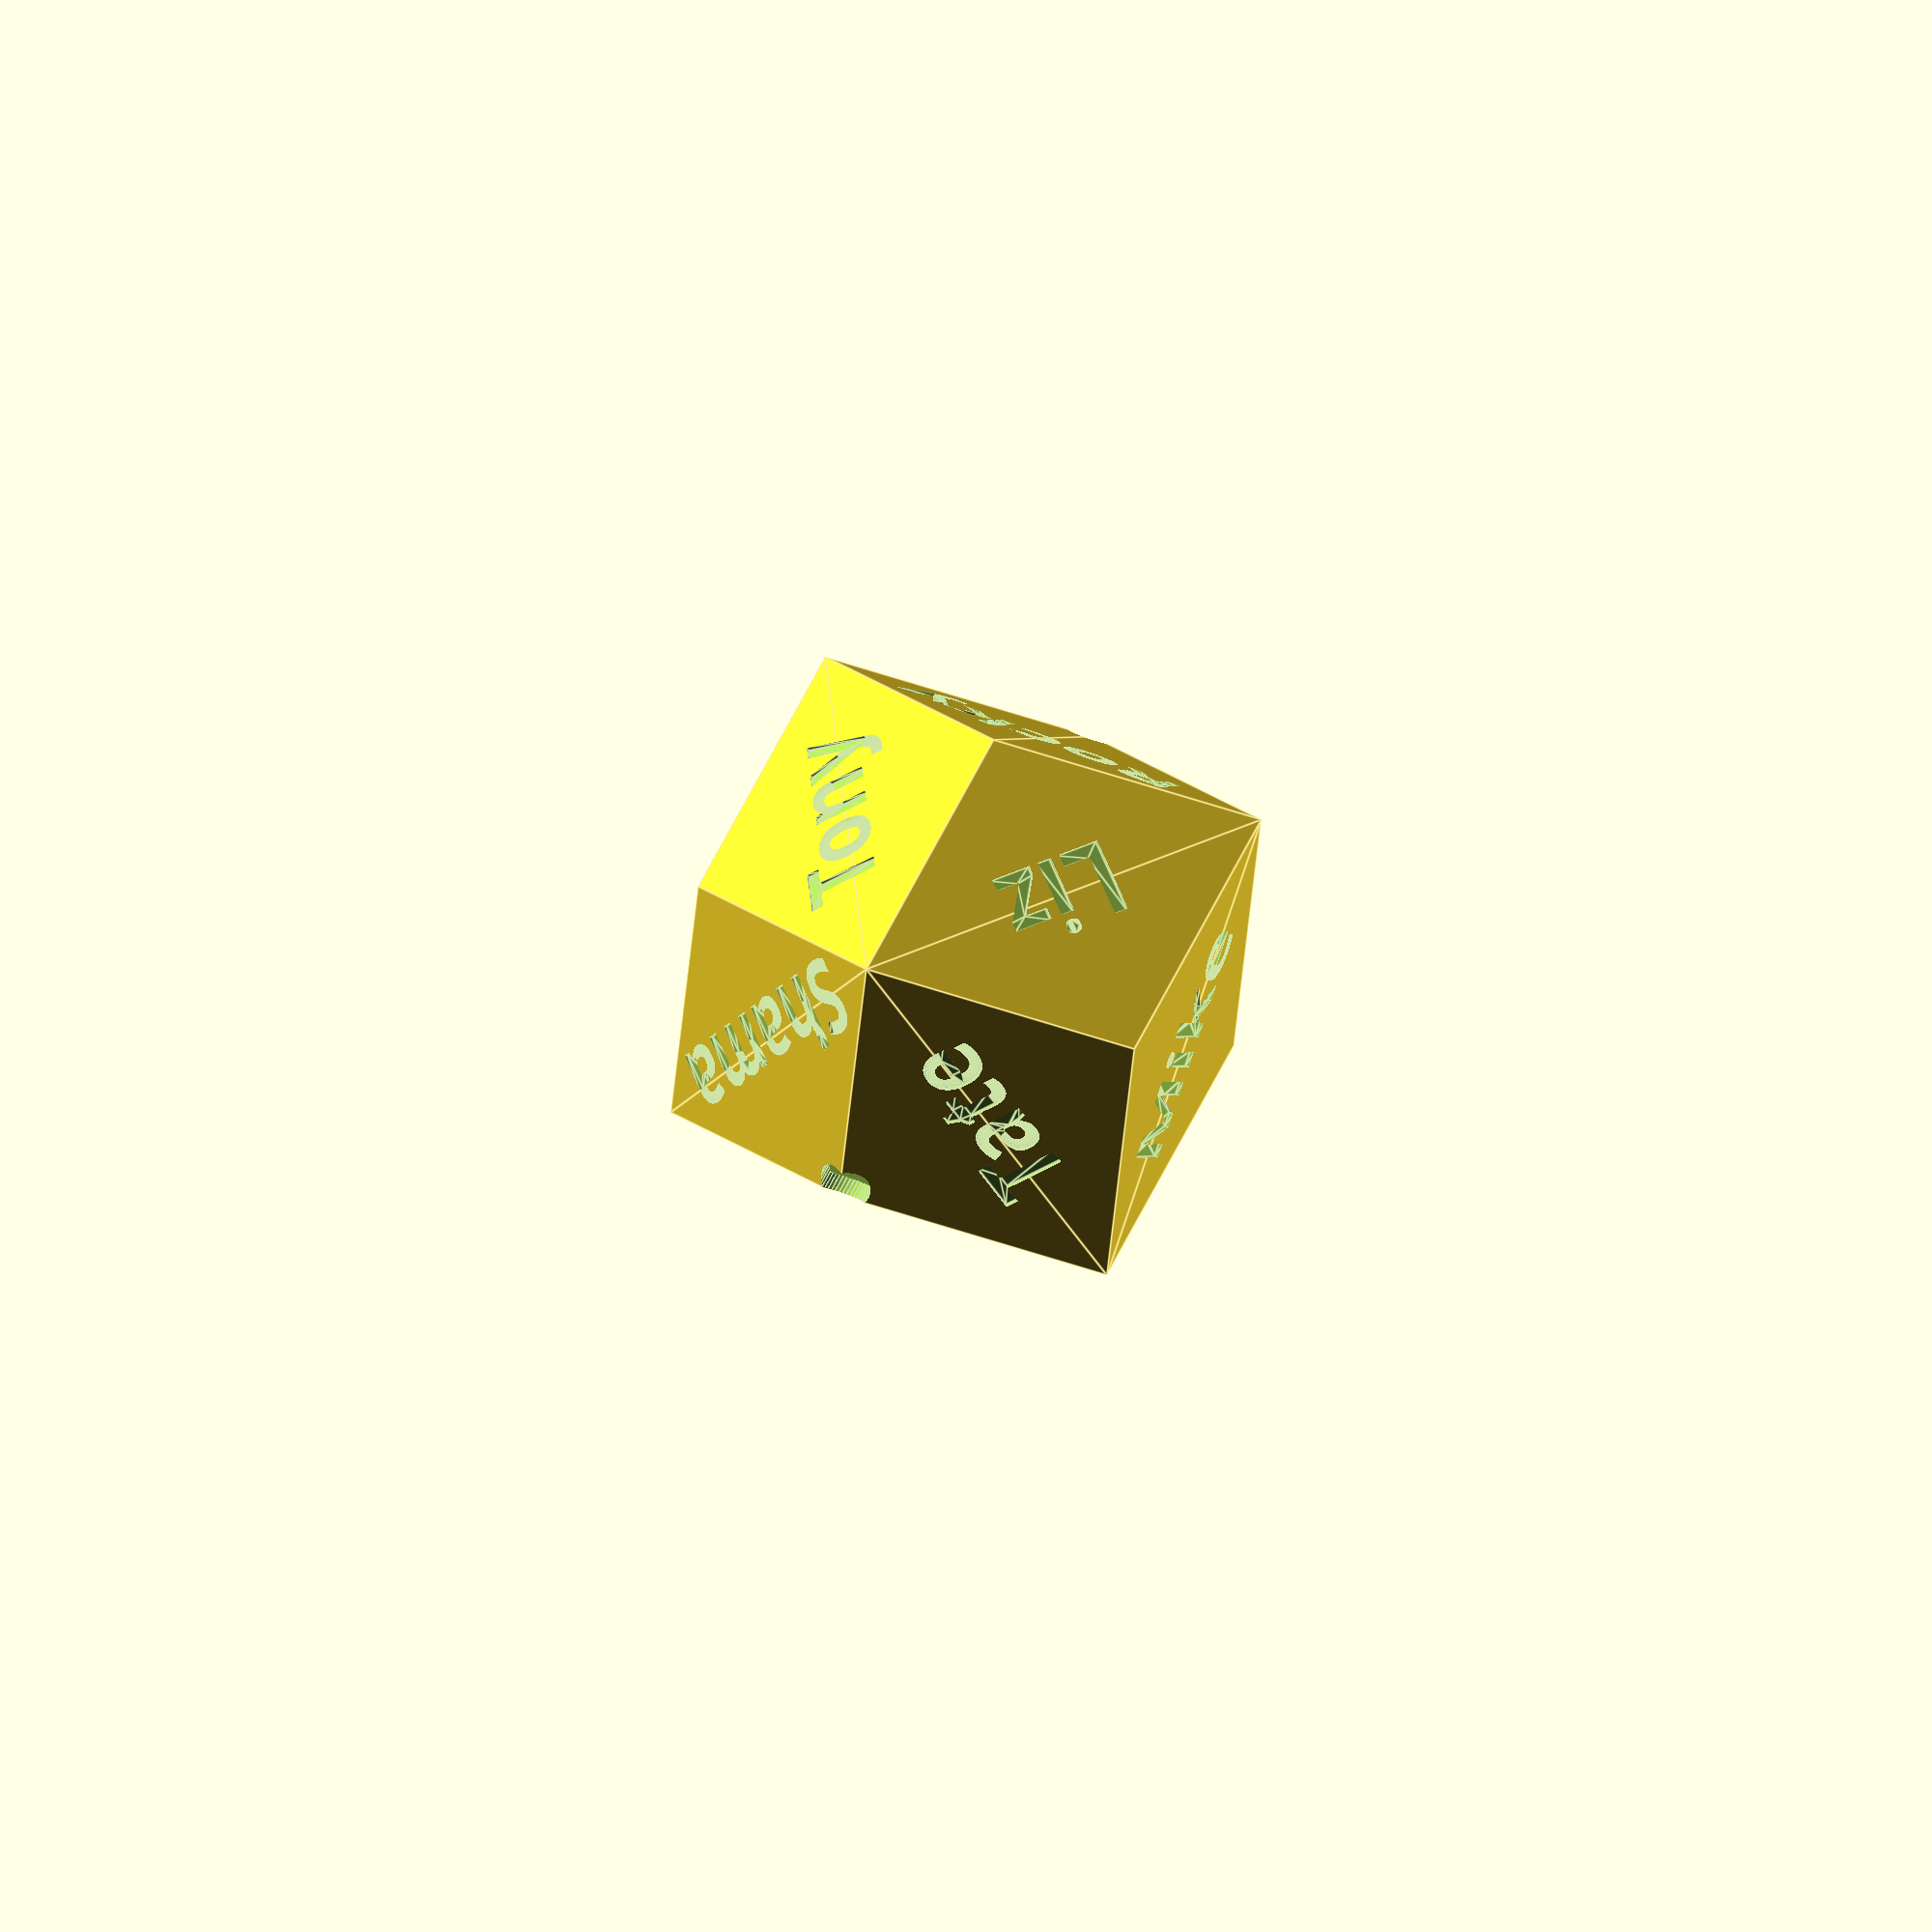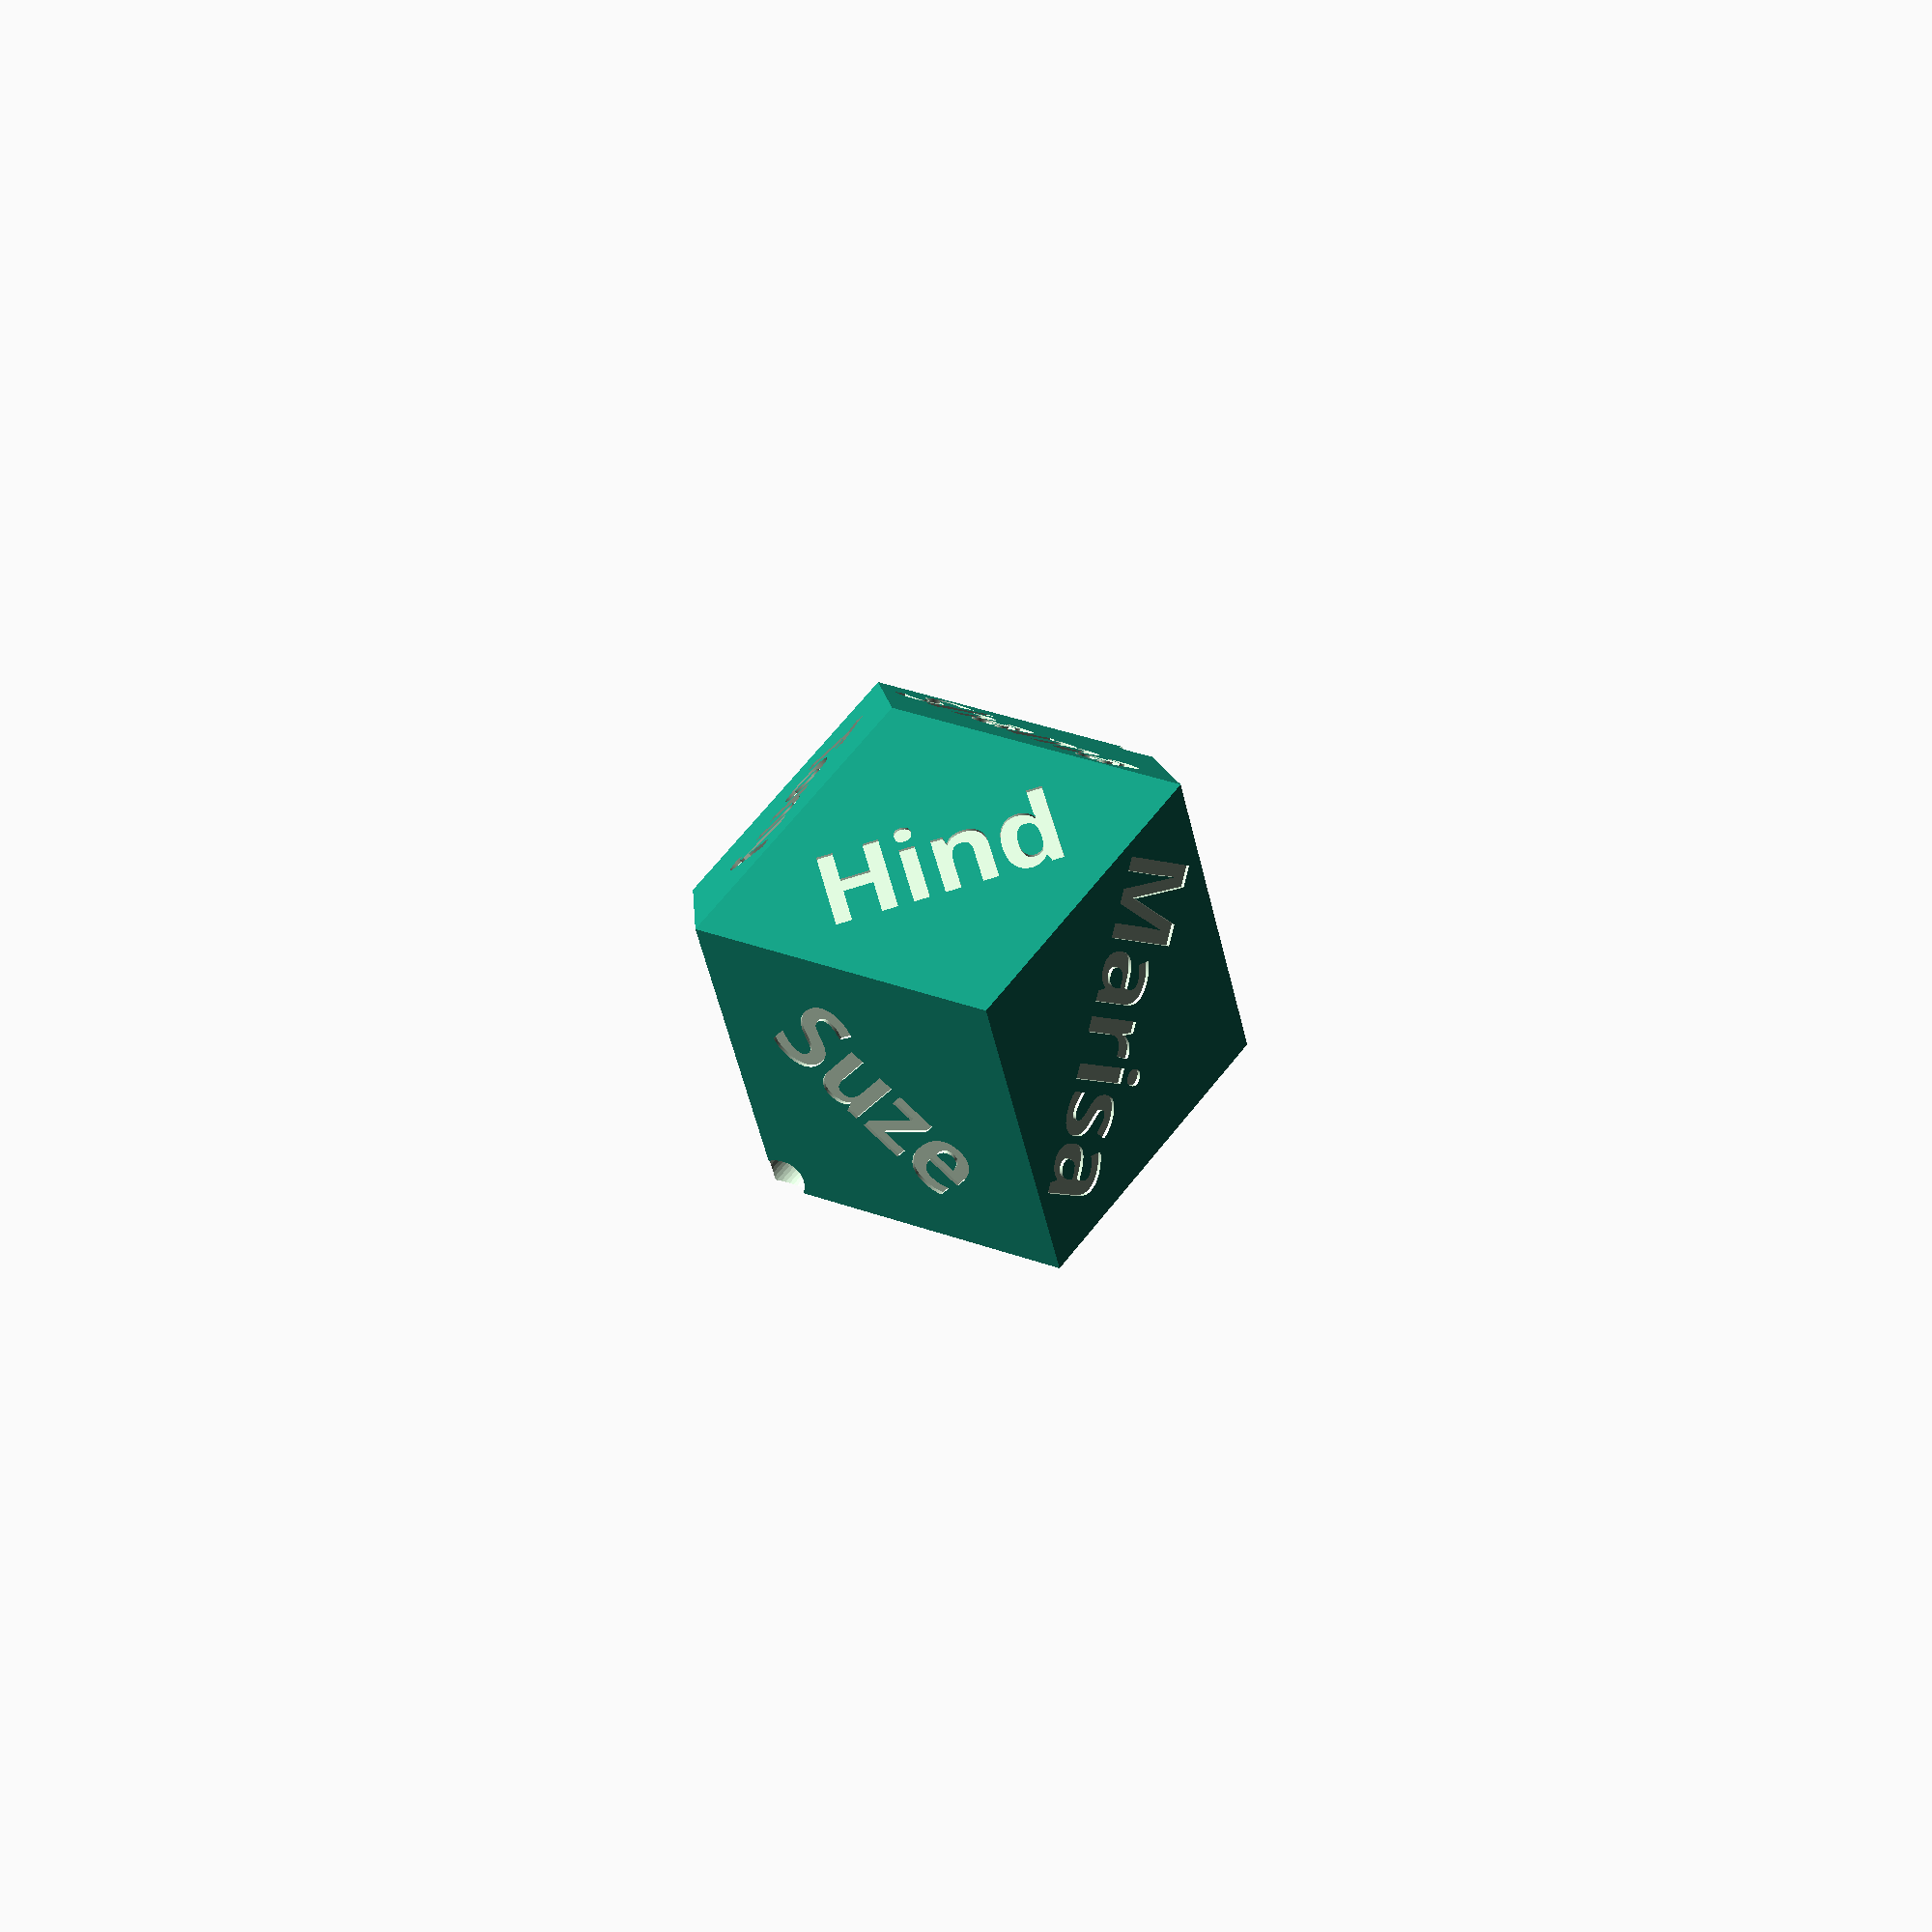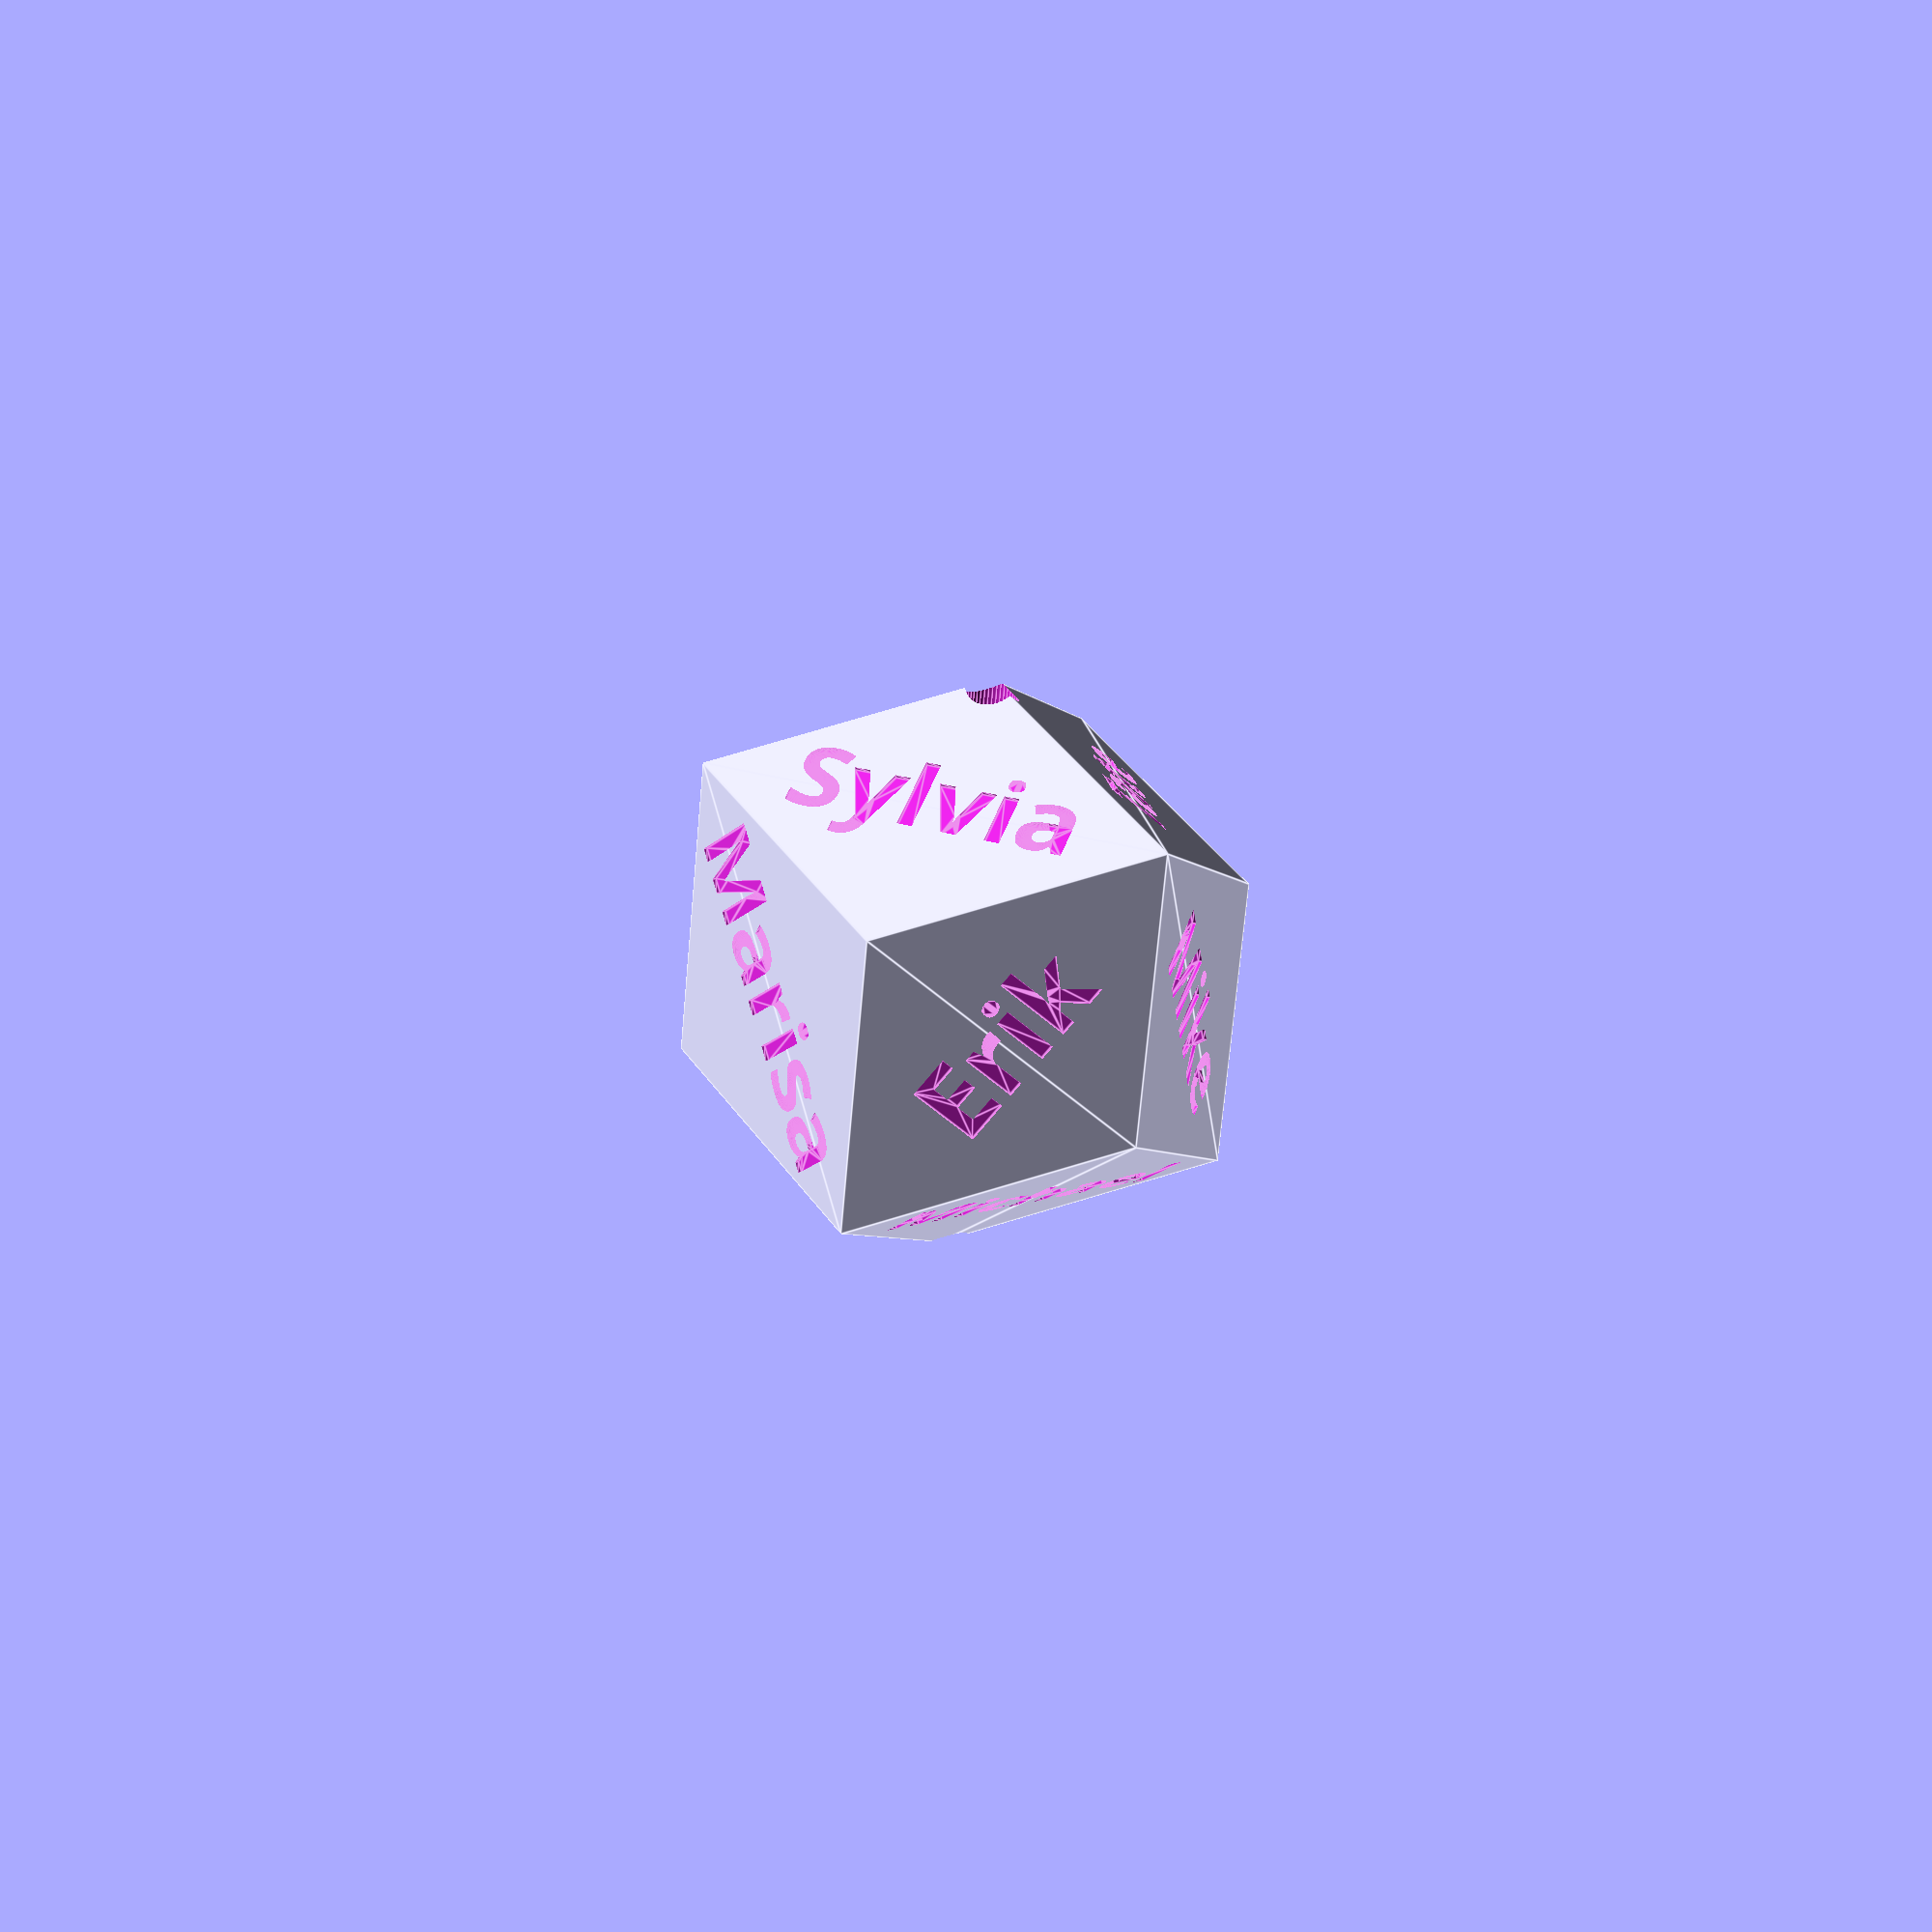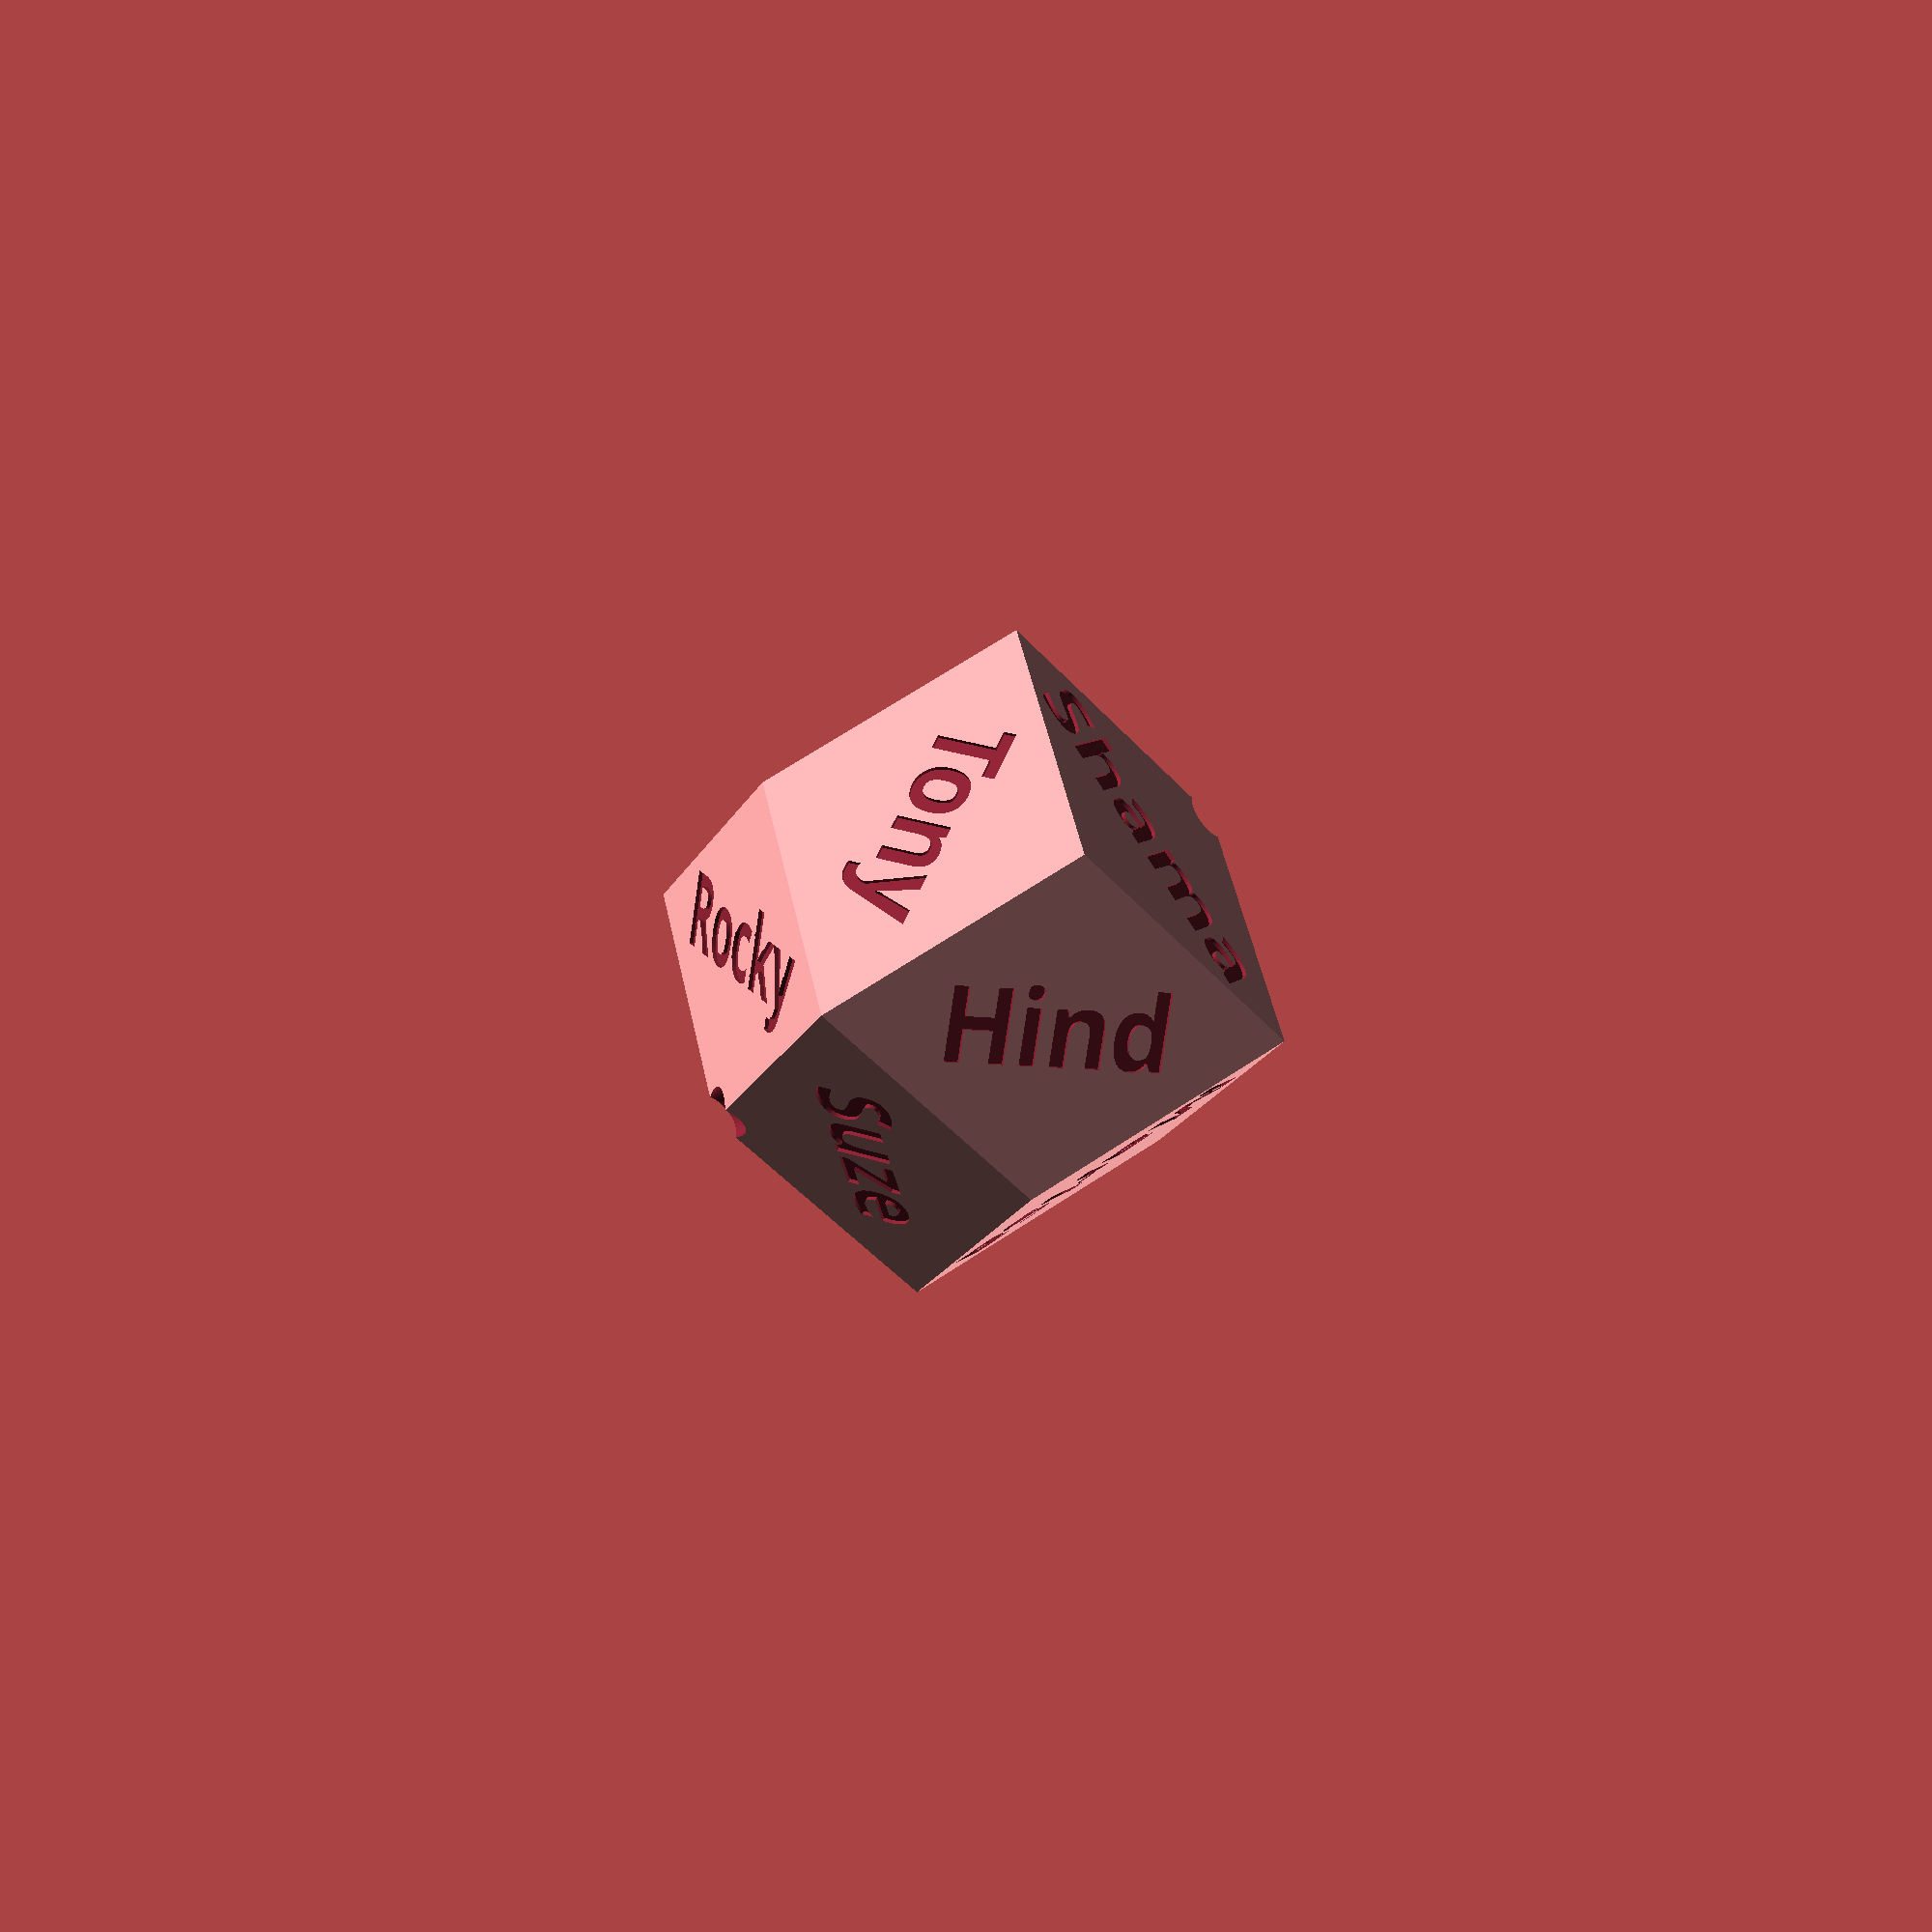
<openscad>
$fa=.01; $fs=.5;

current_color = "ALL";
font_scale = .13;
diameter_ish = 75;

font_size = font_scale * diameter_ish;
radius = diameter_ish/(1+sqrt(2));
r = radius*sqrt(2);
r2 = radius;
bg = .7;
letter_depth = r2*bg;
thicker=2;
thinner=1.5;

module letter(l,s=font_size) {
  mirror([0,0,1])
    translate([0,0,-.1])
    linear_extrude(thicker-thinner+.1)
        text(
        l,
        font="Segoe Script:style=Bold",
        size=s,
        halign="center",
        valign="center"
  );
}


/*
  Points spiral down from the top, as do faces.
*/
module octahedron(r){
  scale(r) polyhedron(
    points=[
      [ 0,  0,  1],
      [ 1,  0,  0],
      [ 0,  1,  0],
      [-1,  0,  0],
      [ 0, -1,  0],
      [ 0,  0, -1],
    ],
    faces=[
      [0, 1, 2],
      [0, 2, 3],
      [0, 3, 4],
      [0, 4, 1],
      [5, 2, 1],
      [5, 3, 2],
      [5, 4, 3],
      [5, 1, 4],
    ]
  );
}

module rhombic_dodecahedron(r){
  hull(){
    cube(size=r, center=true);
    octahedron(r);
  };
}

//%sphere(d=diameter_ish, $fn=24);
rotate([45,atan(1/sqrt(2)),0]) 
difference(){
  rhombic_dodecahedron(r);
    rotate([0, 45,0]) translate([0,0,r2]) letter("Tony");
    rotate([0,135,0]) translate([0,0,r2]) letter("Suze");
    rotate([0,225,0]) translate([0,0,r2]) letter("Erik");
    rotate([0,-45,0]) translate([0,0,r2]) letter("Tate");

    rotate([ 45,0,0]) translate([0,0,r2]) rotate([0,0, 90]) letter("Liz");
    rotate([135,0,0]) translate([0,0,r2]) rotate([0,0, 90]) letter("Michael", font_size*.85);
    rotate([225,0,0]) translate([0,0,r2]) rotate([0,0, 90]) letter("Marisa");
    rotate([-45,0,0]) translate([0,0,r2]) rotate([0,0, 90]) letter("Shama");

    rotate([0,0, 45]) rotate([90,0,0]) translate([0,0,r2]) letter("Rocky");
    rotate([0,0,135]) rotate([90,0,0]) translate([0,0,r2]) letter("Hind");
    rotate([0,0,225]) rotate([90,0,0]) translate([0,0,r2]) letter("Sylvia");
    rotate([0,0,-45]) rotate([90,0,0]) translate([0,0,r2]) letter("Mike");
  rhombic_dodecahedron(r-thicker*sqrt(2));
  rotate([atan(1/sqrt(2)),-45,-90]) cylinder(h=100,d=7, center=true);
}

</openscad>
<views>
elev=301.0 azim=206.6 roll=25.4 proj=o view=edges
elev=290.6 azim=308.1 roll=219.0 proj=p view=wireframe
elev=252.3 azim=51.6 roll=185.2 proj=p view=edges
elev=290.8 azim=258.8 roll=236.7 proj=p view=wireframe
</views>
